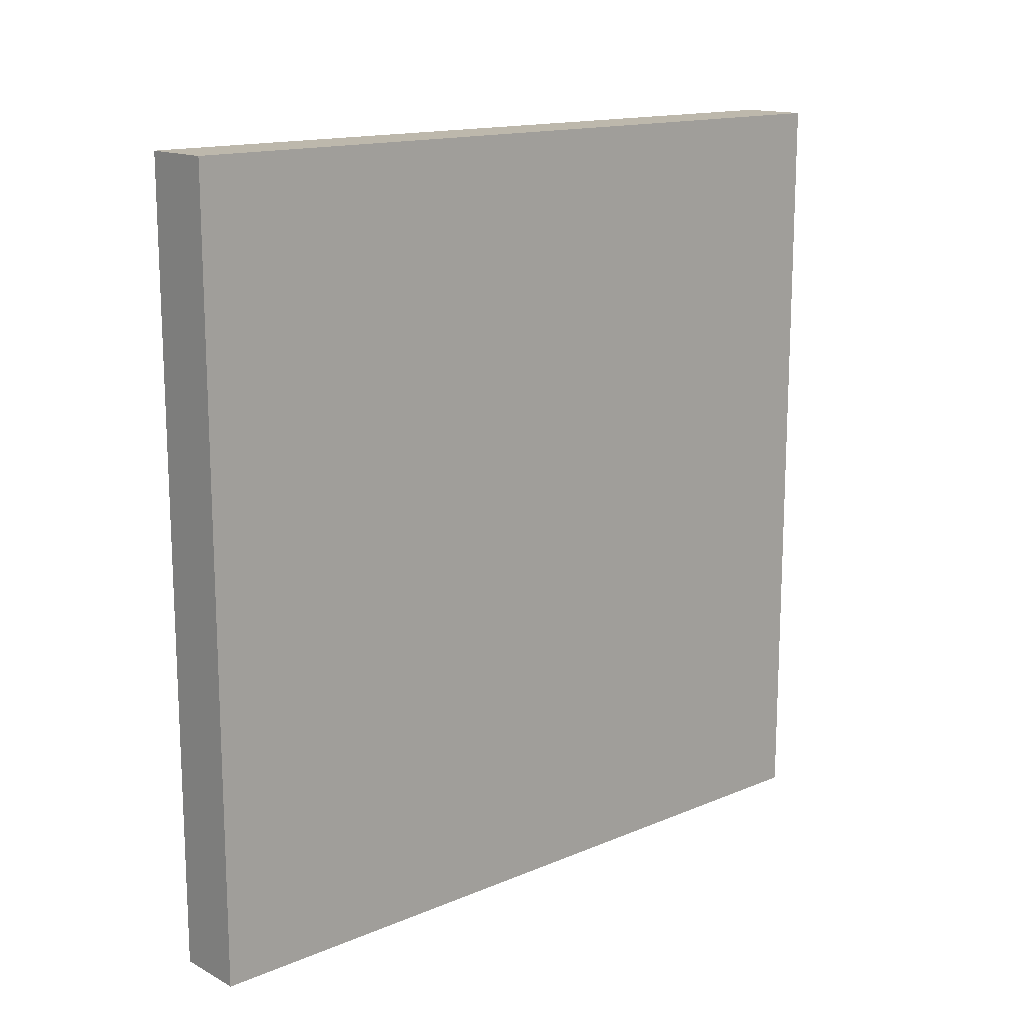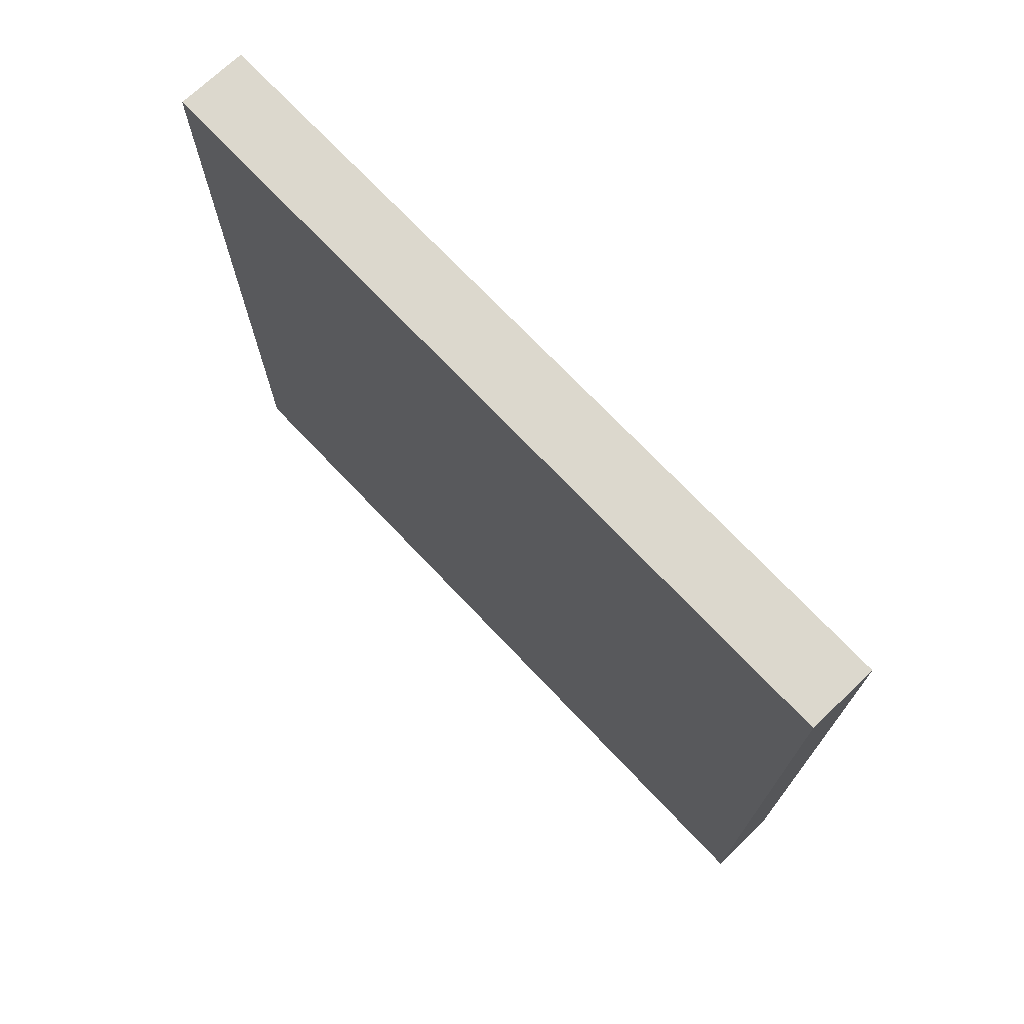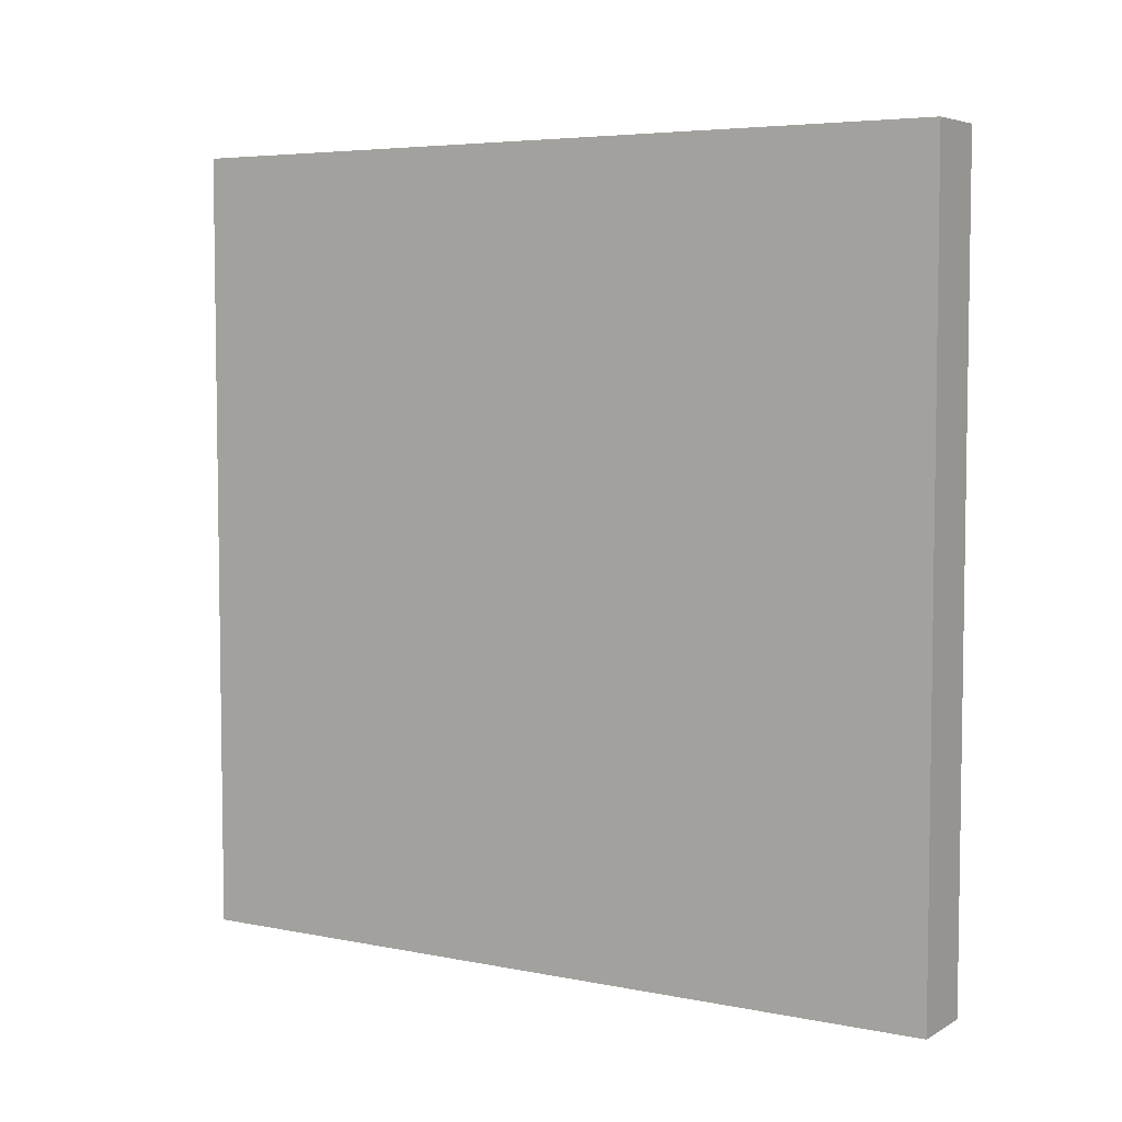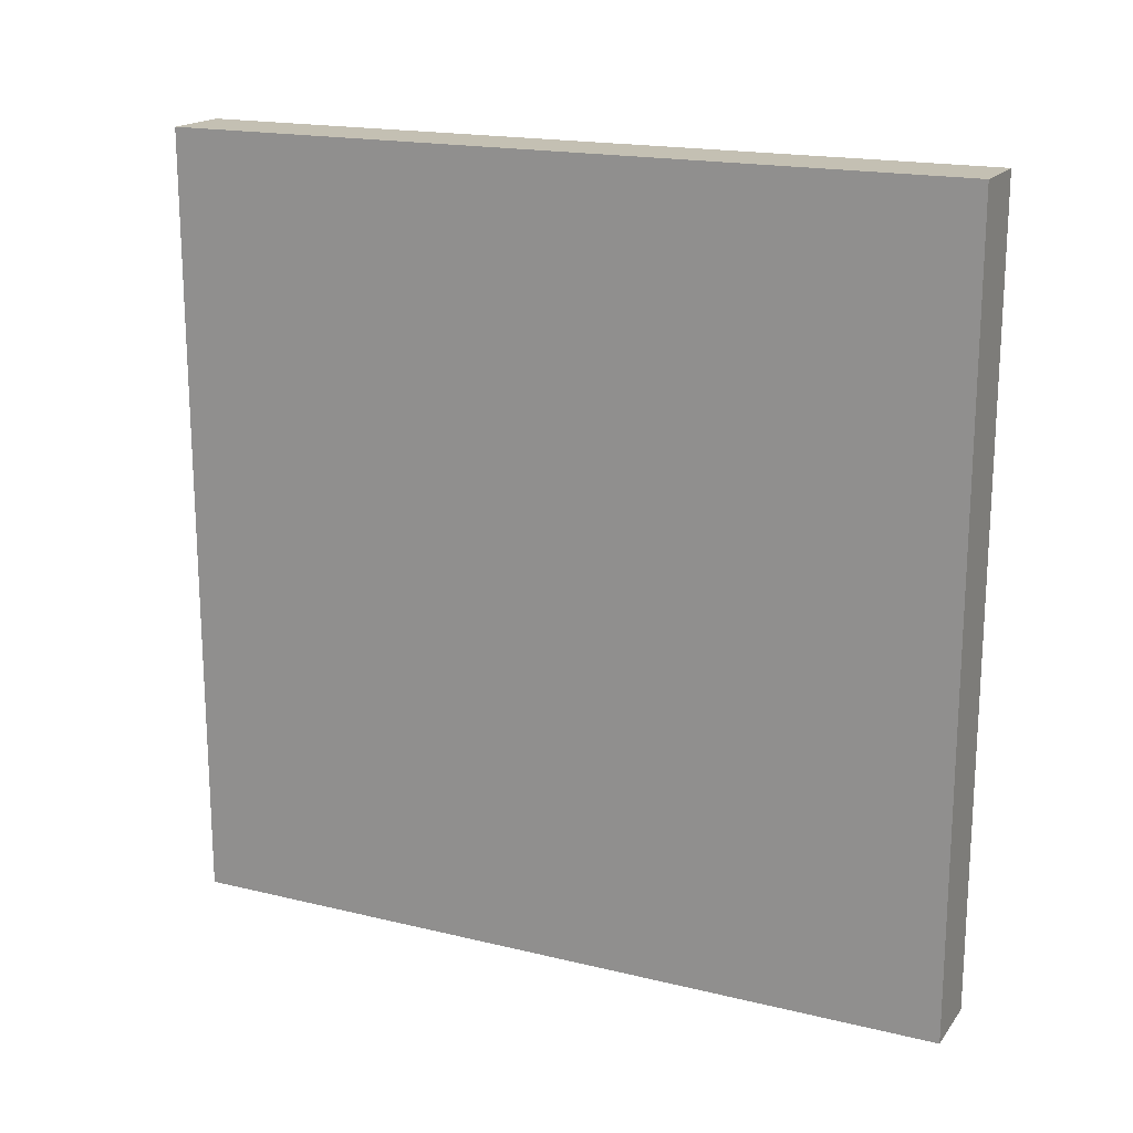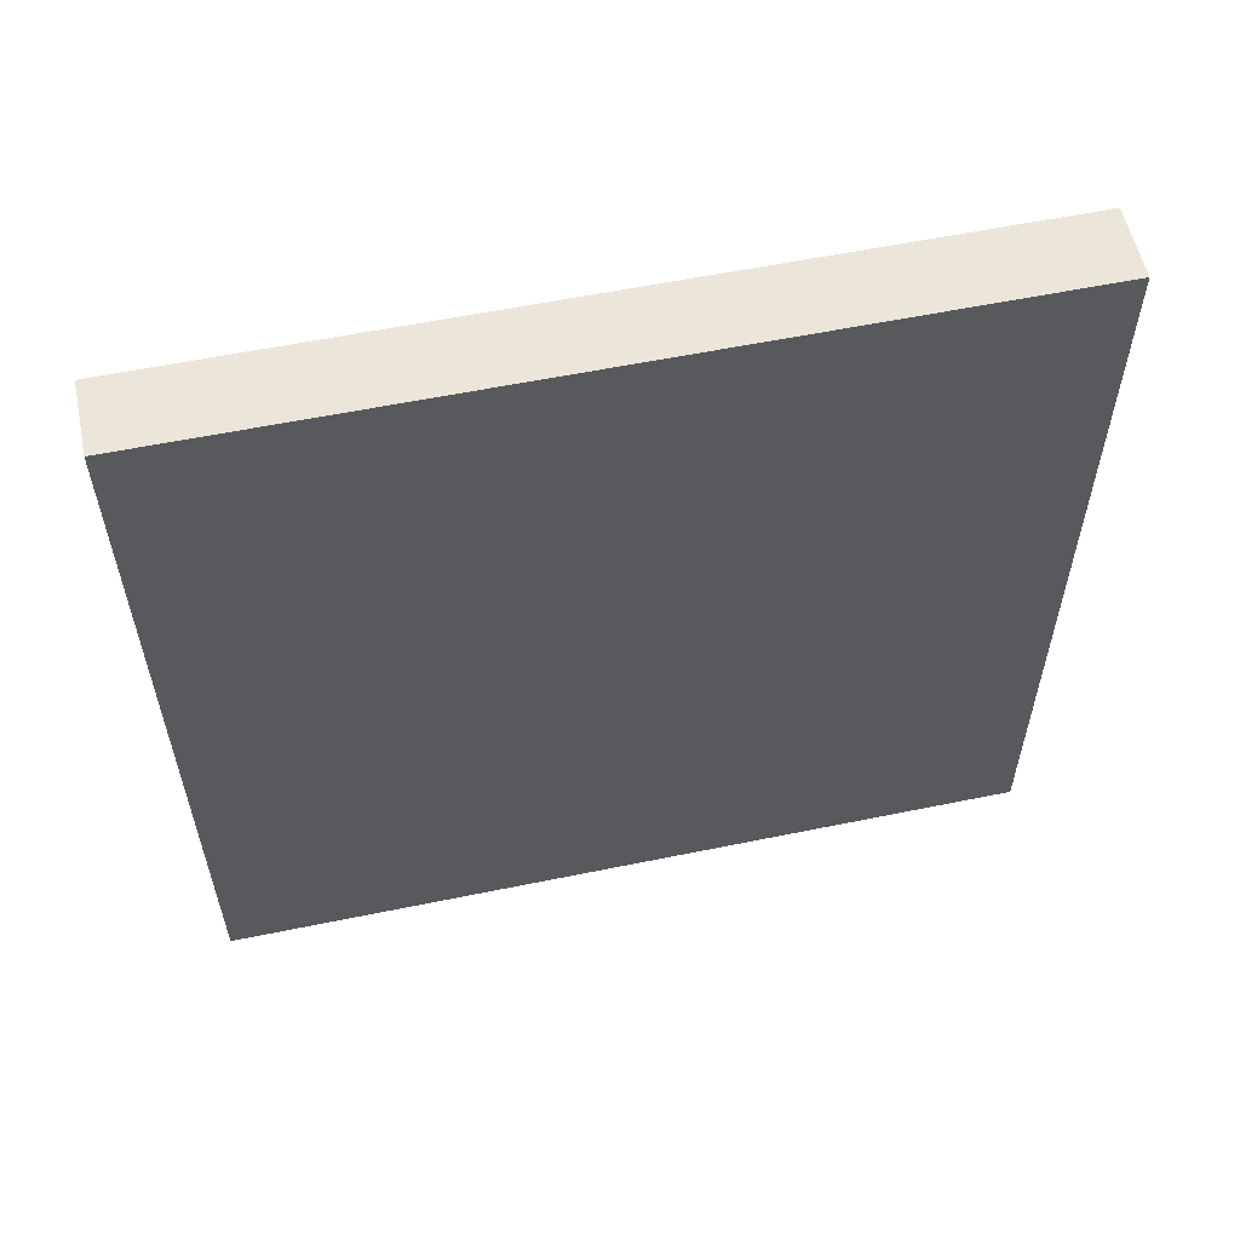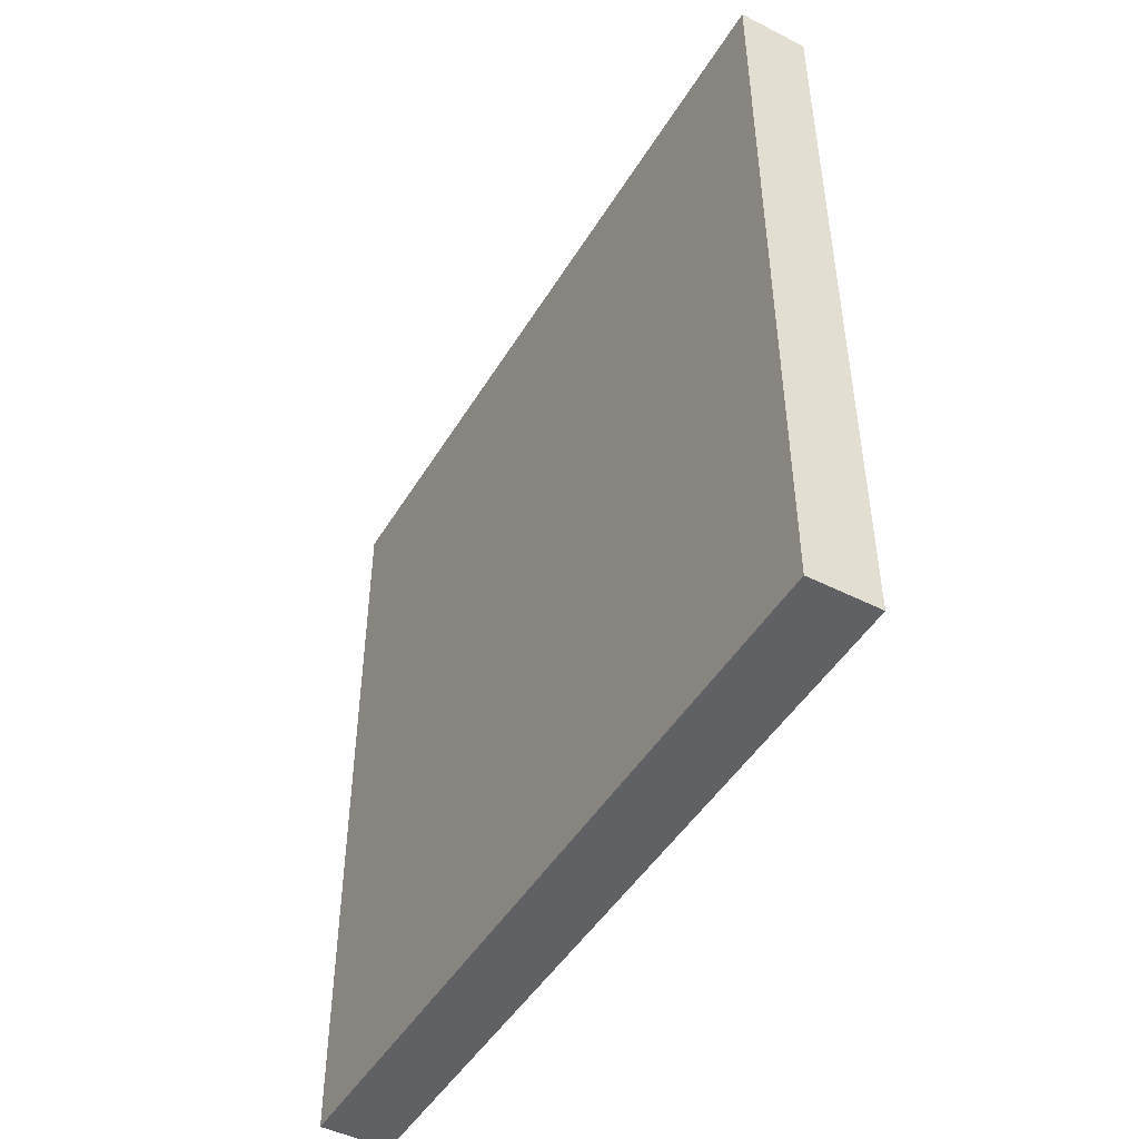
<metadata>
{"format":"obj","ext":"obj","renderer":"f3d","projection":"perspective","resolution":1024,"background":"white","views":[{"elev":14.9,"azim":48.1,"up":"+Z"},{"elev":72.4,"azim":136.5,"up":"+Y"},{"elev":5.3,"azim":-58.2,"up":"+Z"},{"elev":18.0,"azim":-64.7,"up":"+Z"},{"elev":57.2,"azim":-102.1,"up":"+Z"},{"elev":-47.2,"azim":-29.8,"up":"+Y"}]}
</metadata>
<code>
v 0.274 -0.2697 0.7926
v 0.2538 -0.2697 0.565
v 0.274 -0.2697 0.565
v 0.2538 -0.2697 0.7926
v 0.274 -0.04205 0.565
v 0.2538 -0.04205 0.7926
v 0.2538 -0.04205 0.565
v 0.274 -0.04205 0.7926
f 1 2 3
f 2 1 4
f 3 2 1
f 4 1 2
f 2 5 3
f 3 5 2
f 5 1 3
f 3 1 5
f 1 6 4
f 4 6 1
f 6 2 4
f 4 2 6
f 5 2 7
f 7 2 5
f 1 5 8
f 8 5 1
f 6 1 8
f 8 1 6
f 2 6 7
f 7 6 2
f 6 5 7
f 7 5 6
f 5 6 8
f 8 6 5

</code>
